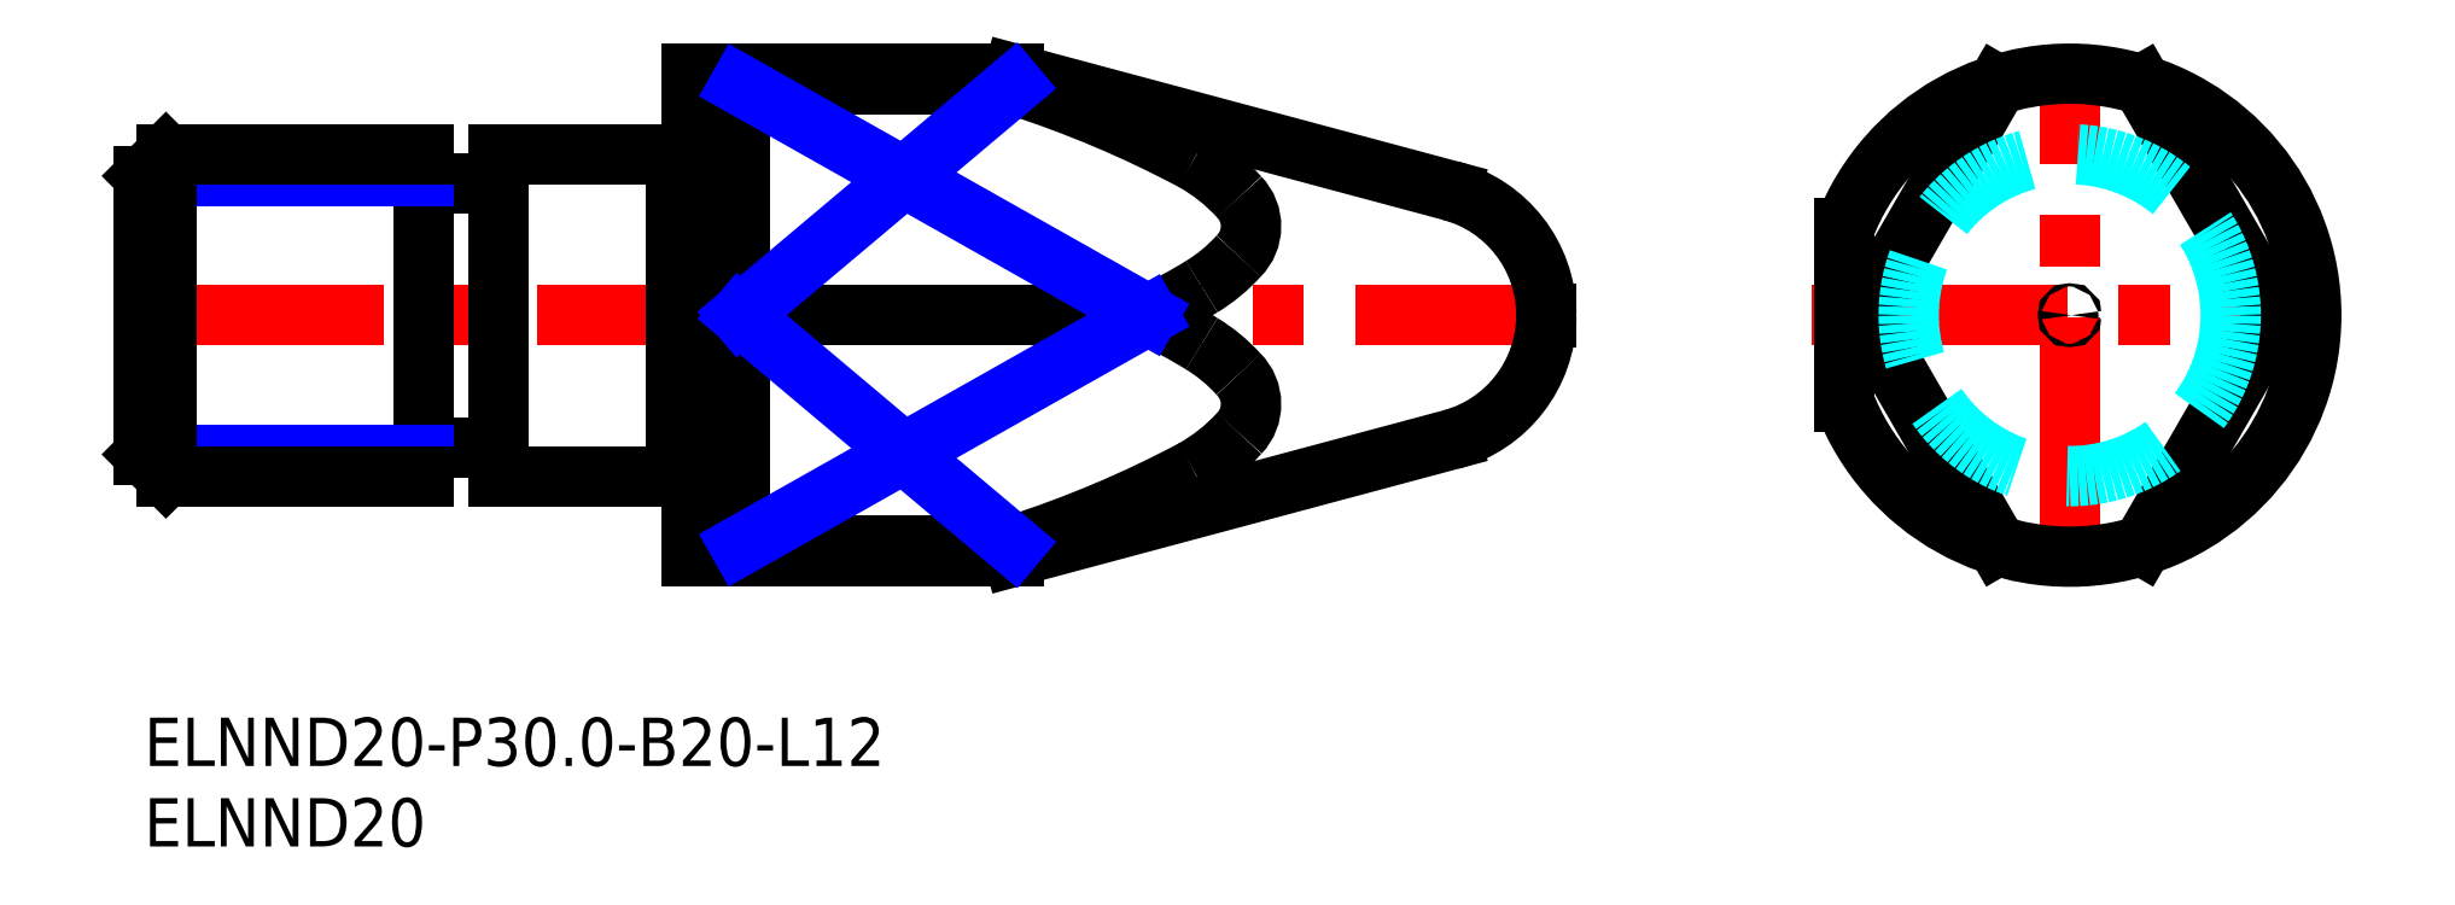
<metadata>
{"format":"dxf","ext":"dxf","renderer":"ezdxf+matplotlib","layout":"modelspace","background":"white","min_lineweight":24,"dpi":150}
</metadata>
<code>
0
SECTION
2
ENTITIES
0
INSERT
8
MSM_CONTINUOUS
2
*U17
10
0
20
0
30
0
0
INSERT
8
MSM_CONTINUOUS
2
*U18
10
0
20
0
30
0
0
LINE
8
MSM_DASHED
10
86.9
20
25
30
0
11
87.07
21
24.9
31
0
0
LINE
8
MSM_DASHED
10
87.07
20
25.1
30
0
11
86.9
21
25
31
0
0
LINE
8
MSM_DASHED
10
0.1732
20
25
30
0
11
-7.35e-14
21
25.1
31
0
0
LINE
8
MSM_DASHED
10
-7.35e-14
20
24.9
30
0
11
0.1732
21
25
31
0
0
LINE
8
MSM_CENTER
10
103.6
20
25
30
0
11
135.6
21
25
31
0
0
LINE
8
MSM_CENTER
10
119.6
20
9
30
0
11
119.6
21
41
31
0
0
LINE
8
MSM_CENTER
10
-1
20
25
30
0
11
88.07
21
25
31
0
0
CIRCLE
8
MSM_CONTINUOUS
10
119.6
20
25
30
0
40
0.09972
0
LINE
8
MSM_CONTINUOUS
10
106.8
20
25
30
0
11
115.1
21
10.69
31
0
0
LINE
8
MSM_CONTINUOUS
10
115.1
20
39.31
30
0
11
106.8
21
25
31
0
0
LINE
8
MSM_CONTINUOUS
10
132.3
20
25
30
0
11
124.1
21
39.31
31
0
0
LINE
8
MSM_CONTINUOUS
10
124.1
20
10.69
30
0
11
132.3
21
25
31
0
0
LINE
8
MSM_CONTINUOUS
10
105.6
20
19.61
30
0
11
105.6
21
30.39
31
0
0
ARC
8
MSM_CONTINUOUS
10
119.6
20
25
30
0
40
15
50
201
51
159
0
LINE
8
MSM_CONTINUOUS
10
54
20
40
30
0
11
54
21
39.31
31
0
0
LINE
8
MSM_CONTINUOUS
10
54
20
10
30
0
11
81.14
21
17.27
31
0
0
LINE
8
MSM_CONTINUOUS
10
81.14
20
32.73
30
0
11
54
21
40
31
0
0
LINE
8
MSM_CONTINUOUS
10
54
20
10.69
30
0
11
54
21
10
31
0
0
LINE
8
MSM_CONTINUOUS
10
34
20
40
30
0
11
34
21
10
31
0
0
LINE
8
MSM_CONTINUOUS
10
54
20
40
30
0
11
34
21
40
31
0
0
LINE
8
MSM_CONTINUOUS
10
34
20
10
30
0
11
54
21
10
31
0
0
LINE
8
MSM_CONTINUOUS
10
37
20
39.31
30
0
11
54
21
39.31
31
0
0
LINE
8
MSM_CONTINUOUS
10
37
20
39.31
30
0
11
37
21
10.69
31
0
0
LINE
8
MSM_CONTINUOUS
10
34
20
30.39
30
0
11
37
21
30.39
31
0
0
LINE
8
MSM_CONTINUOUS
10
37
20
19.61
30
0
11
34
21
19.61
31
0
0
LINE
8
MSM_CONTINUOUS
10
54
20
10.69
30
0
11
37
21
10.69
31
0
0
LINE
8
MSM_CONTINUOUS
10
62.35
20
25
30
0
11
37
21
25
31
0
0
ARC
8
MSM_CONTINUOUS
10
33.8
20
35.18
30
0
40
0.2
50
270
51
0
0
ARC
8
MSM_CONTINUOUS
10
33.8
20
14.82
30
0
40
0.2
50
0
51
90
0
LINE
8
MSM_CONTINUOUS
10
17.35
20
15
30
0
11
17.35
21
35
31
0
0
LINE
8
MSM_CONTINUOUS
10
22
20
35
30
0
11
22
21
15
31
0
0
LINE
8
MSM_CONTINUOUS
10
33
20
35
30
0
11
33
21
15
31
0
0
LINE
8
MSM_CONTINUOUS
10
33
20
35
30
0
11
22
21
35
31
0
0
LINE
8
MSM_CONTINUOUS
10
22
20
15
30
0
11
33
21
15
31
0
0
ARC
8
MSM_CONTINUOUS
10
33.1
20
35.17
30
0
40
0.2
50
241
51
270
0
ARC
8
MSM_CONTINUOUS
10
33.1
20
14.83
30
0
40
0.2
50
90
51
119
0
LINE
8
MSM_CONTINUOUS
10
33.8
20
34.98
30
0
11
33.1
21
34.98
31
0
0
LINE
8
MSM_CONTINUOUS
10
33.1
20
15.02
30
0
11
33.8
21
15.02
31
0
0
ARC
8
MSM_CONTINUOUS
10
17.55
20
33.4
30
0
40
0.2
50
180
51
270
0
ARC
8
MSM_CONTINUOUS
10
17.55
20
16.6
30
0
40
0.2
50
90
51
180
0
ARC
8
MSM_CONTINUOUS
10
21.8
20
33.4
30
0
40
0.2
50
270
51
0
0
ARC
8
MSM_CONTINUOUS
10
21.8
20
16.6
30
0
40
0.2
50
0
51
90
0
LINE
8
MSM_CONTINUOUS
10
21.8
20
33.2
30
0
11
17.55
21
33.2
31
0
0
LINE
8
MSM_CONTINUOUS
10
17.55
20
16.8
30
0
11
21.8
21
16.8
31
0
0
ARC
8
MSM_CONTINUOUS
10
79.07
20
25
30
0
40
8
50
285
51
359.3
0
ARC
8
MSM_CONTINUOUS
10
79.07
20
25
30
0
40
8
50
0.7142
51
75
0
LINE
8
MSM_CONTINUOUS
10
87.07
20
24.9
30
0
11
87.07
21
25.1
31
0
0
ARC
8
MSM_CONTINUOUS
10
66.12
20
30.52
30
0
40
2.614
50
314.8
51
43.96
0
ARC
8
MSM_CONTINUOUS
10
59.64
20
24.72
30
0
40
11.31
50
42.32
51
60.88
0
ARC
8
MSM_CONTINUOUS
10
33.47
20
-24.86
30
0
40
67.37
50
61.96
51
72.26
0
ARC
8
MSM_CONTINUOUS
10
60.44
20
35.43
30
0
40
10.11
50
301.2
51
318
0
ARC
8
MSM_CONTINUOUS
10
50.6
20
50.97
30
0
40
28.51
50
294.4
51
301.9
0
ARC
8
MSM_CONTINUOUS
10
66.12
20
19.48
30
0
40
2.614
50
316
51
45.21
0
ARC
8
MSM_CONTINUOUS
10
59.64
20
25.28
30
0
40
11.31
50
299.1
51
317.7
0
ARC
8
MSM_CONTINUOUS
10
60.44
20
14.57
30
0
40
10.11
50
41.96
51
58.84
0
ARC
8
MSM_CONTINUOUS
10
50.6
20
-0.9734
30
0
40
28.51
50
58.07
51
65.64
0
ARC
8
MSM_CONTINUOUS
10
33.47
20
74.86
30
0
40
67.37
50
287.7
51
298
0
LINE
8
MSM_NARROW
10
37
20
39.31
30
0
11
62.35
21
25
31
0
0
LINE
8
MSM_NARROW
10
37
20
25
30
0
11
54
21
39.31
31
0
0
LINE
8
MSM_NARROW
10
37
20
10.69
30
0
11
62.35
21
25
31
0
0
LINE
8
MSM_NARROW
10
37
20
25
30
0
11
54
21
10.69
31
0
0
LINE
8
MSM_NARROW
10
17.35
20
33.65
30
0
11
-7.35e-14
21
33.65
31
0
0
LINE
8
MSM_NARROW
10
17.35
20
16.35
30
0
11
-7.35e-14
21
16.35
31
0
0
LINE
8
MSM_CONTINUOUS
10
17.35
20
15
30
0
11
1.353
21
15
31
0
0
LINE
8
MSM_CONTINUOUS
10
17.35
20
35
30
0
11
1.353
21
35
31
0
0
LINE
8
MSM_CONTINUOUS
10
-7.35e-14
20
16.35
30
0
11
-7.35e-14
21
33.65
31
0
0
LINE
8
MSM_CONTINUOUS
10
-7.35e-14
20
33.65
30
0
11
1.353
21
35
31
0
0
LINE
8
MSM_CONTINUOUS
10
1.353
20
35
30
0
11
1.353
21
15
31
0
0
LINE
8
MSM_CONTINUOUS
10
1.353
20
15
30
0
11
-7.35e-14
21
16.35
31
0
0
CIRCLE
8
MSM_DASHED
10
119.6
20
25
30
0
40
10
0
ENDSEC
0
EOF

</code>
